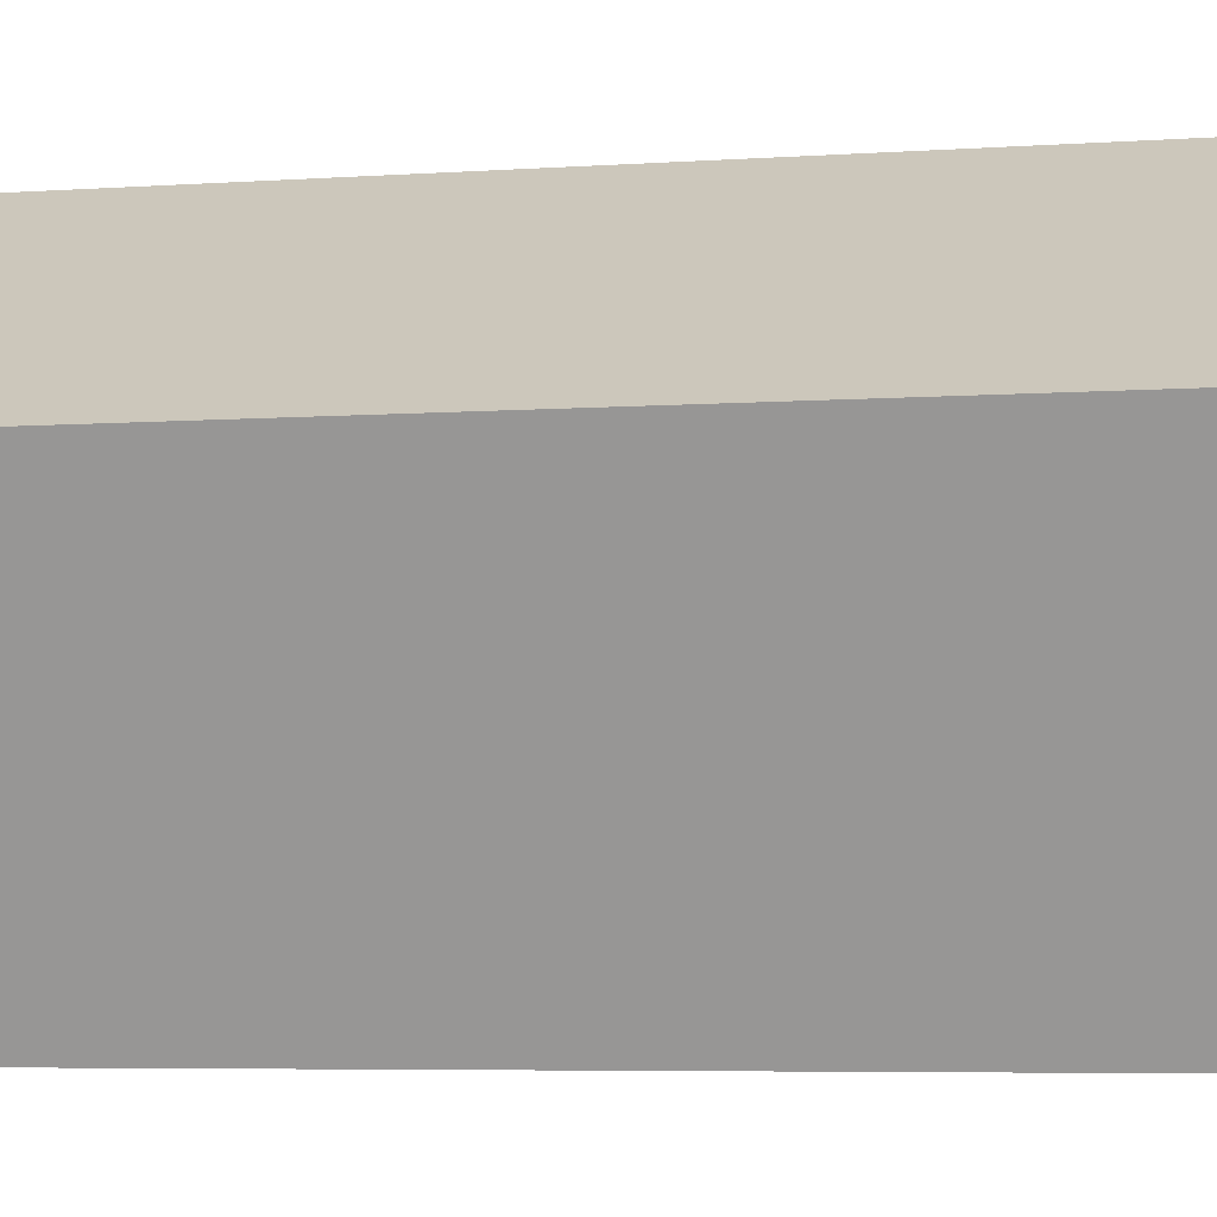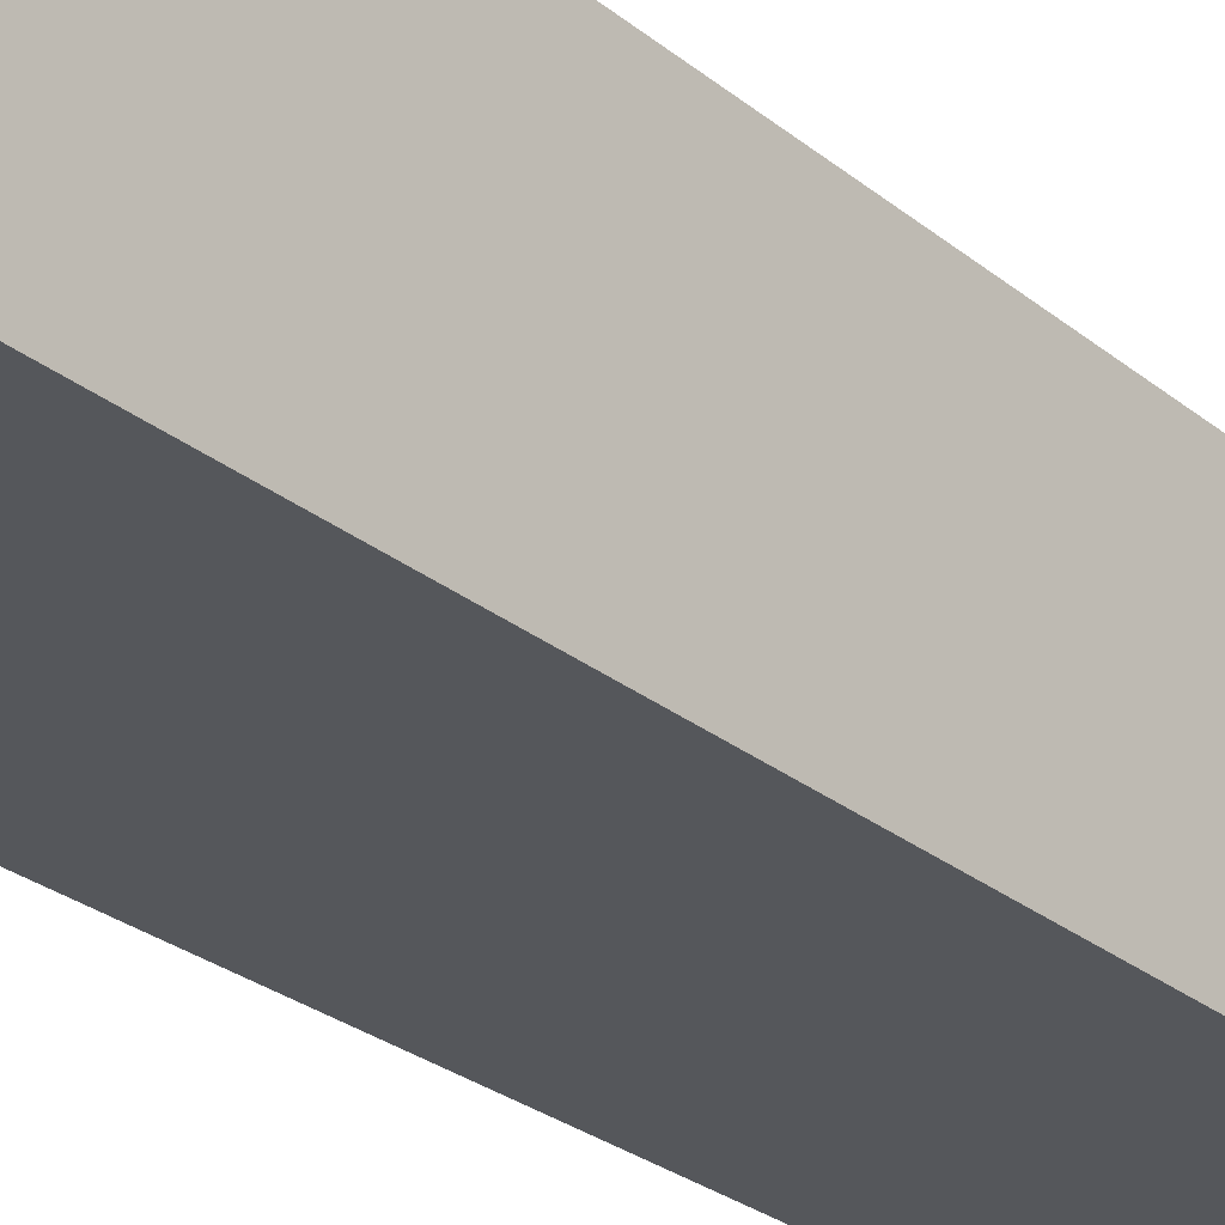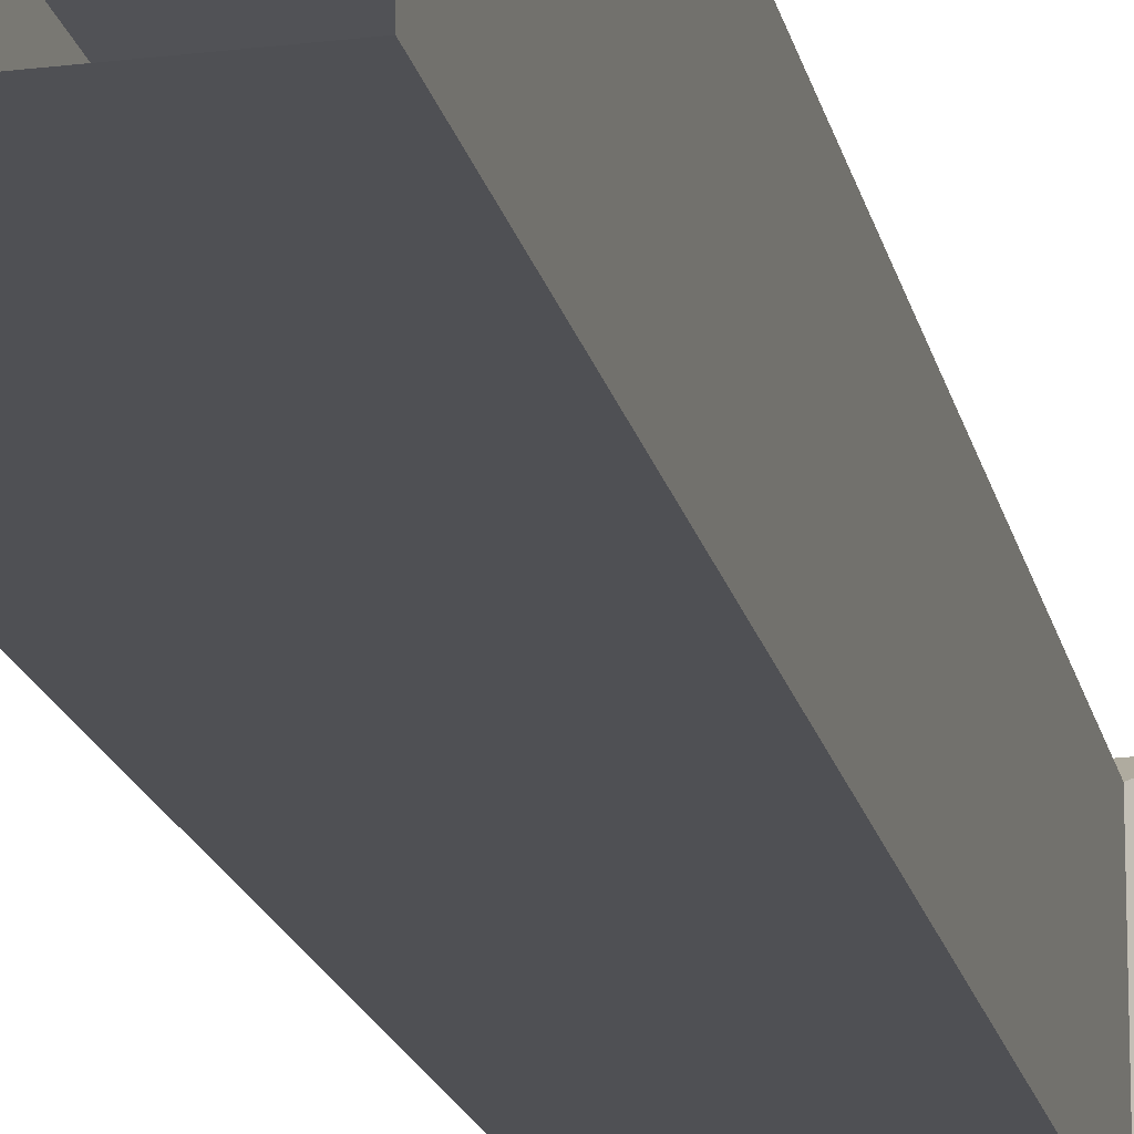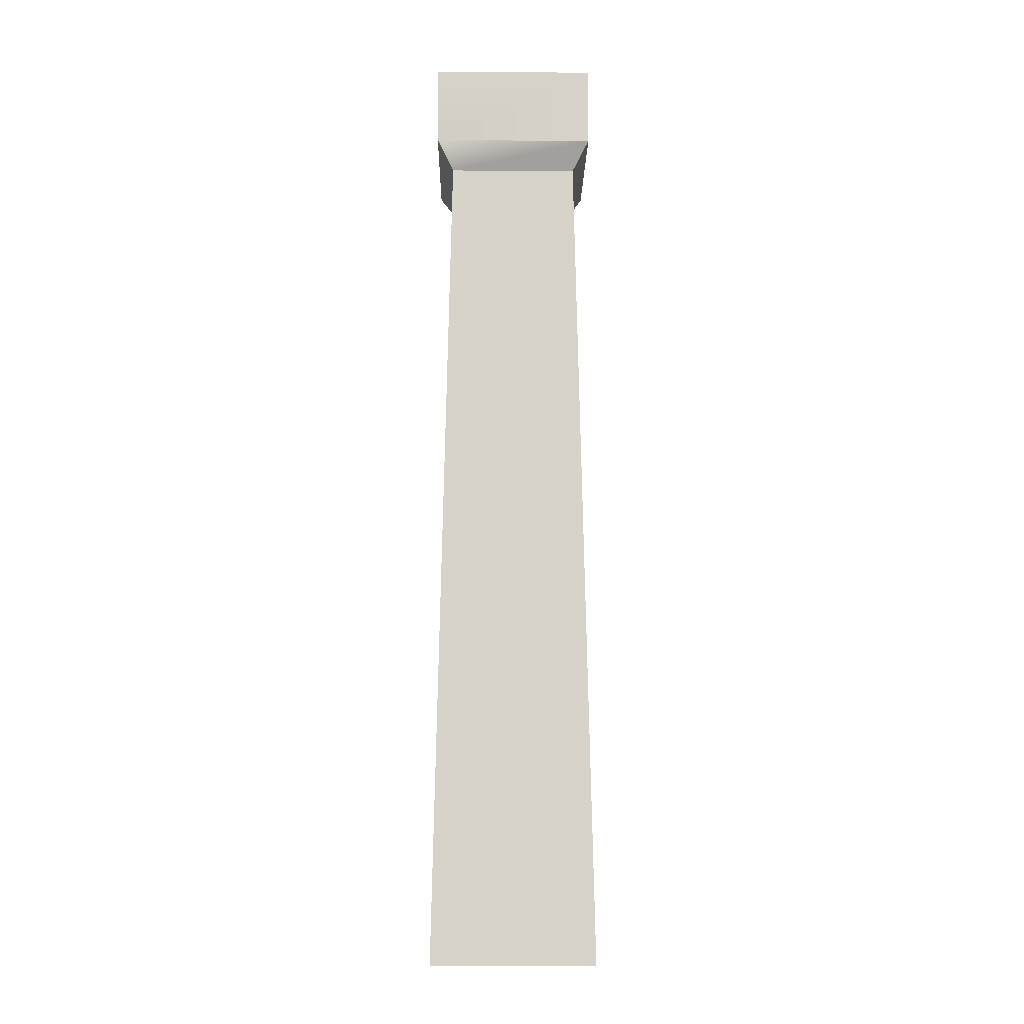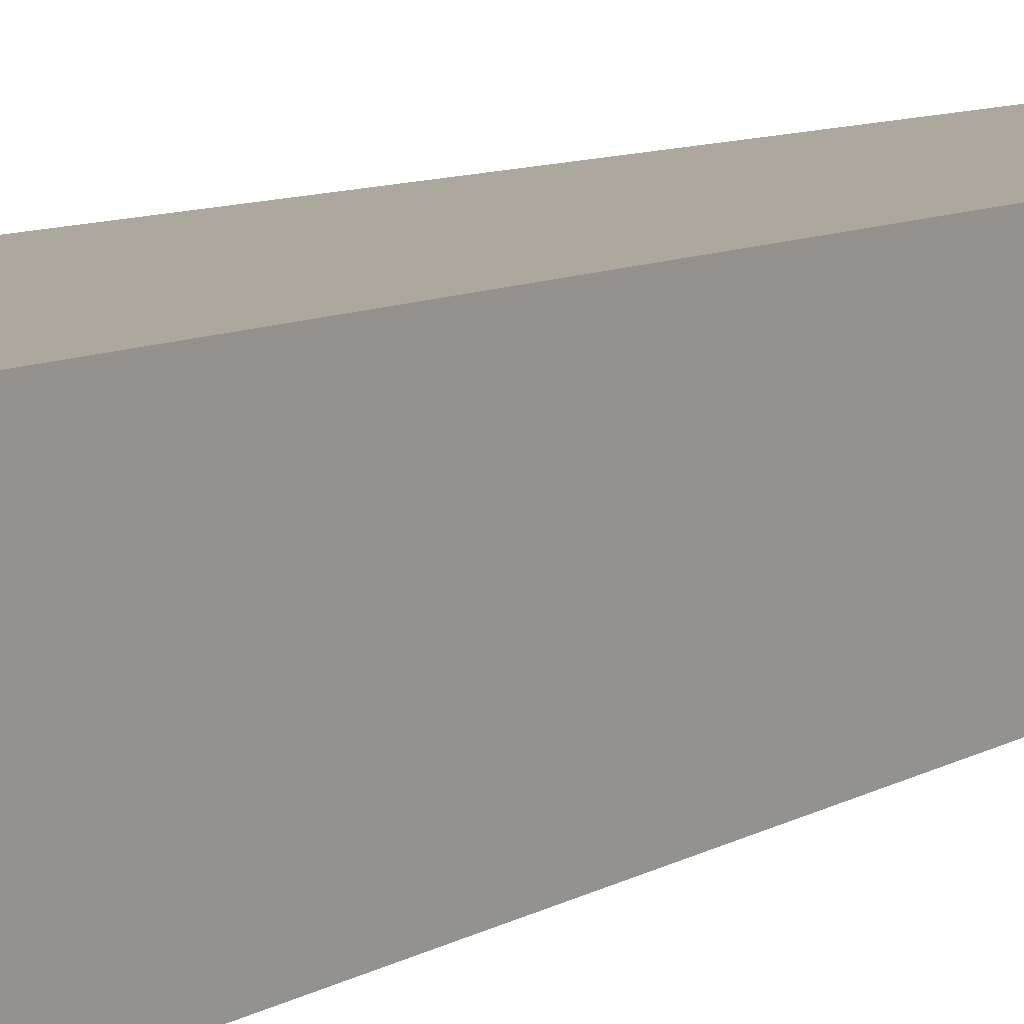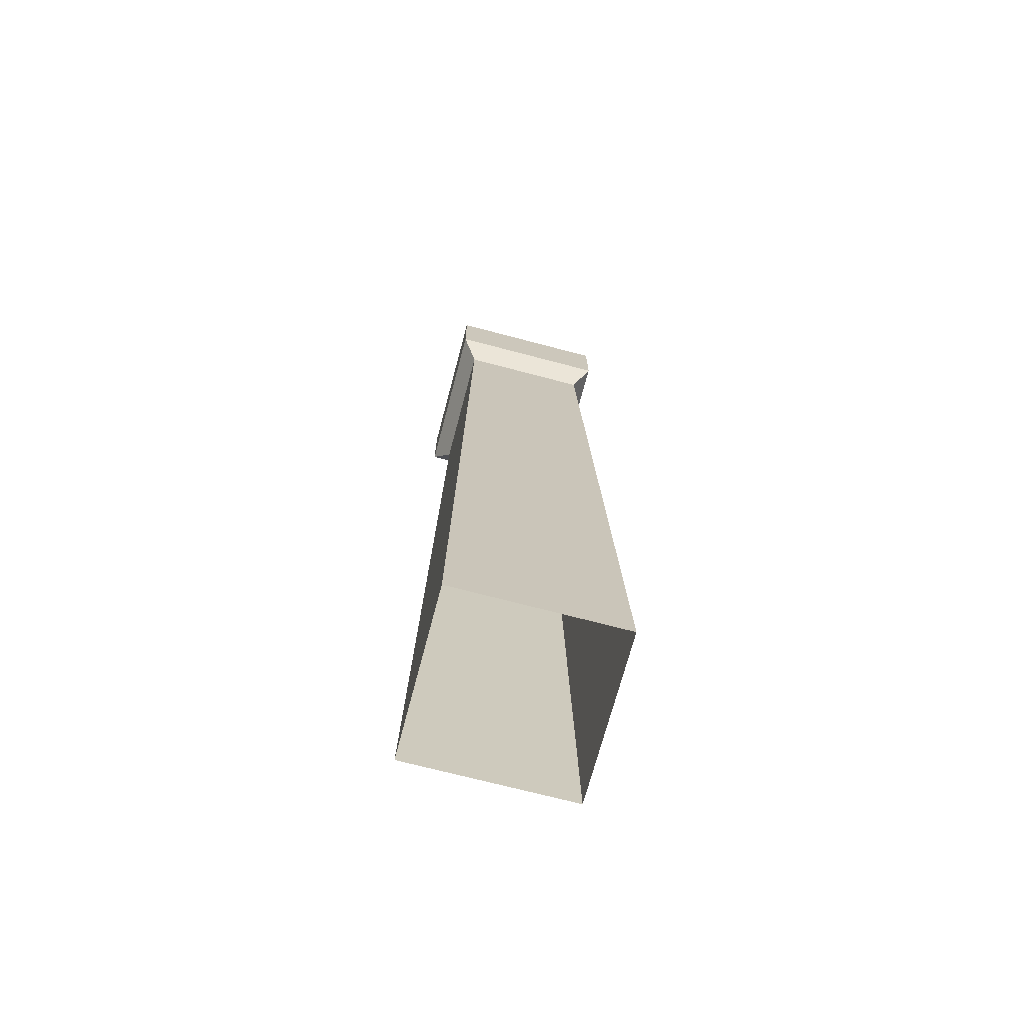
<metadata>
{"format":"obj","ext":"obj","renderer":"f3d","projection":"perspective","resolution":1024,"background":"white","views":[{"elev":-67.9,"azim":-89.0,"up":"+Z"},{"elev":-26.7,"azim":39.4,"up":"+Z"},{"elev":-19.5,"azim":13.2,"up":"+Z"},{"elev":-13.0,"azim":179.2,"up":"+Y"},{"elev":10.1,"azim":34.5,"up":"+Z"},{"elev":-70.5,"azim":-14.8,"up":"+Y"}]}
</metadata>
<code>
g Box79
v -25 290 25
v 25 290 25
v 25 290 -25
v -25 290 -25
v -25 9.155e-05 -21.31
v -19.95 257 -19.5
v 19.95 257 -19.5
v 25 9.155e-05 -21.31
v -25 9.155e-05 28.69
v -19.95 257 20.39
v -19.95 257 -19.5
v -25 9.155e-05 -21.31
v 25 9.155e-05 28.69
v 19.95 257 20.39
v -19.95 257 20.39
v -25 9.155e-05 28.69
v 25 9.155e-05 -21.31
v 19.95 257 -19.5
v 19.95 257 20.39
v 25 9.155e-05 28.69
v -25 290 -25
v 25 290 -25
v 25 265.5 -24.69
v -25 265.5 -24.69
v -25 290 25
v -25 290 -25
v -25 265.5 -24.69
v -25 265.5 25.31
v 25 290 25
v -25 290 25
v -25 265.5 25.31
v 25 265.5 25.31
v 25 265.5 -24.69
v 25 290 -25
v 25 290 25
v 25 265.5 25.31
v -25 265.5 -24.69
v 19.95 257 -19.5
v -19.95 257 -19.5
v -25 265.5 25.31
v -25 265.5 -24.69
v -19.95 257 -19.5
v -19.95 257 20.39
v 25 265.5 25.31
v -25 265.5 25.31
v -19.95 257 20.39
v 19.95 257 20.39
v 19.95 257 -19.5
v 25 265.5 -24.69
v 25 265.5 25.31
v 19.95 257 20.39
f 3 1 2
f 1 3 4
f 7 5 6
f 5 7 8
f 11 9 10
f 9 11 12
f 15 13 14
f 13 15 16
f 19 17 18
f 17 19 20
f 23 21 22
f 21 23 24
f 27 25 26
f 25 27 28
f 31 29 30
f 29 31 32
f 35 33 34
f 33 35 36
f 38 37 23
f 37 38 39
f 42 40 41
f 40 42 43
f 46 44 45
f 44 46 47
f 50 48 49
f 48 50 51

</code>
